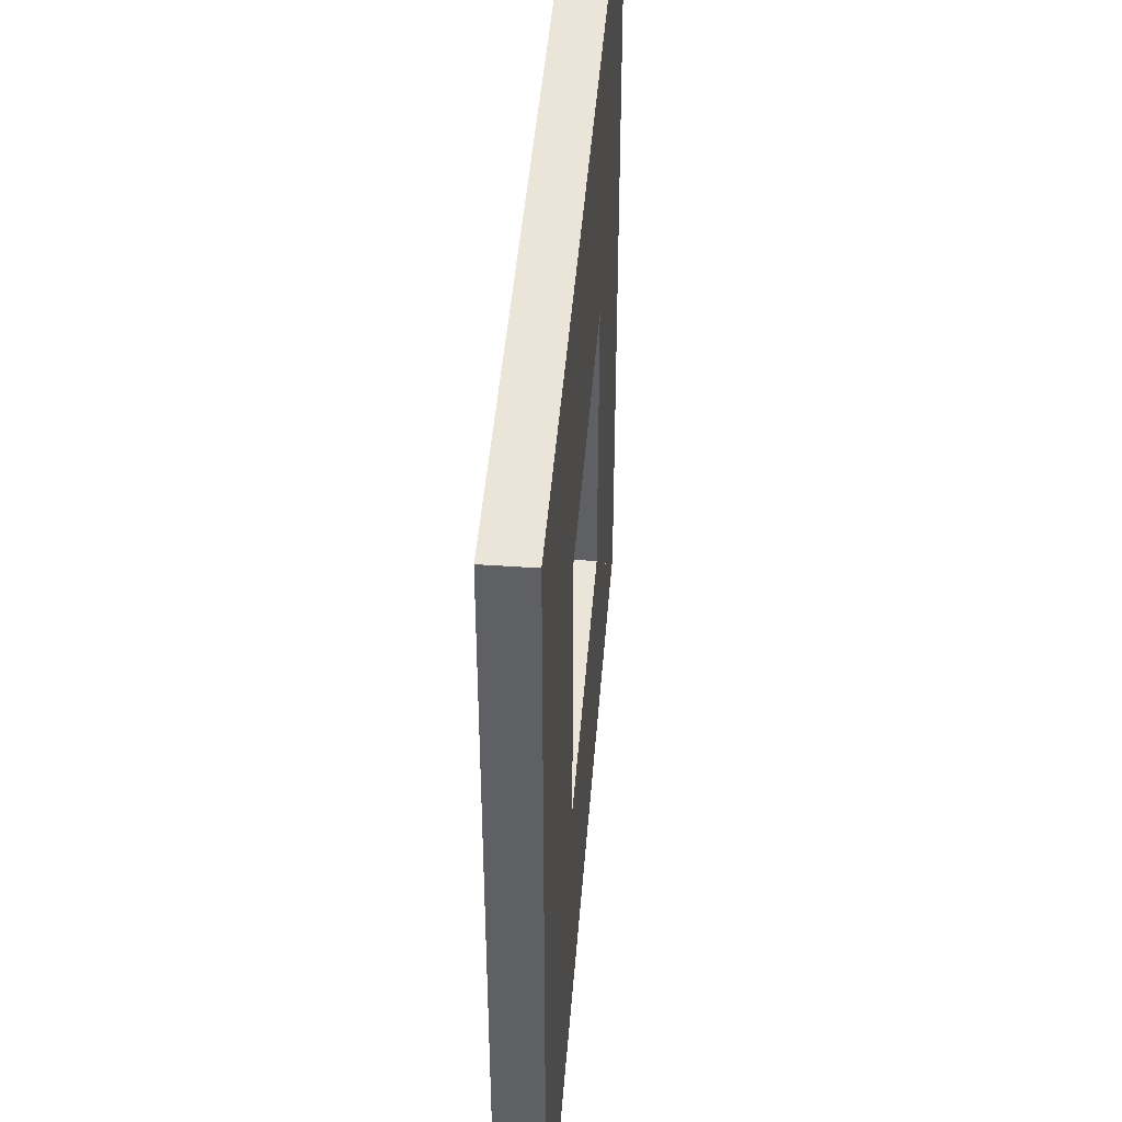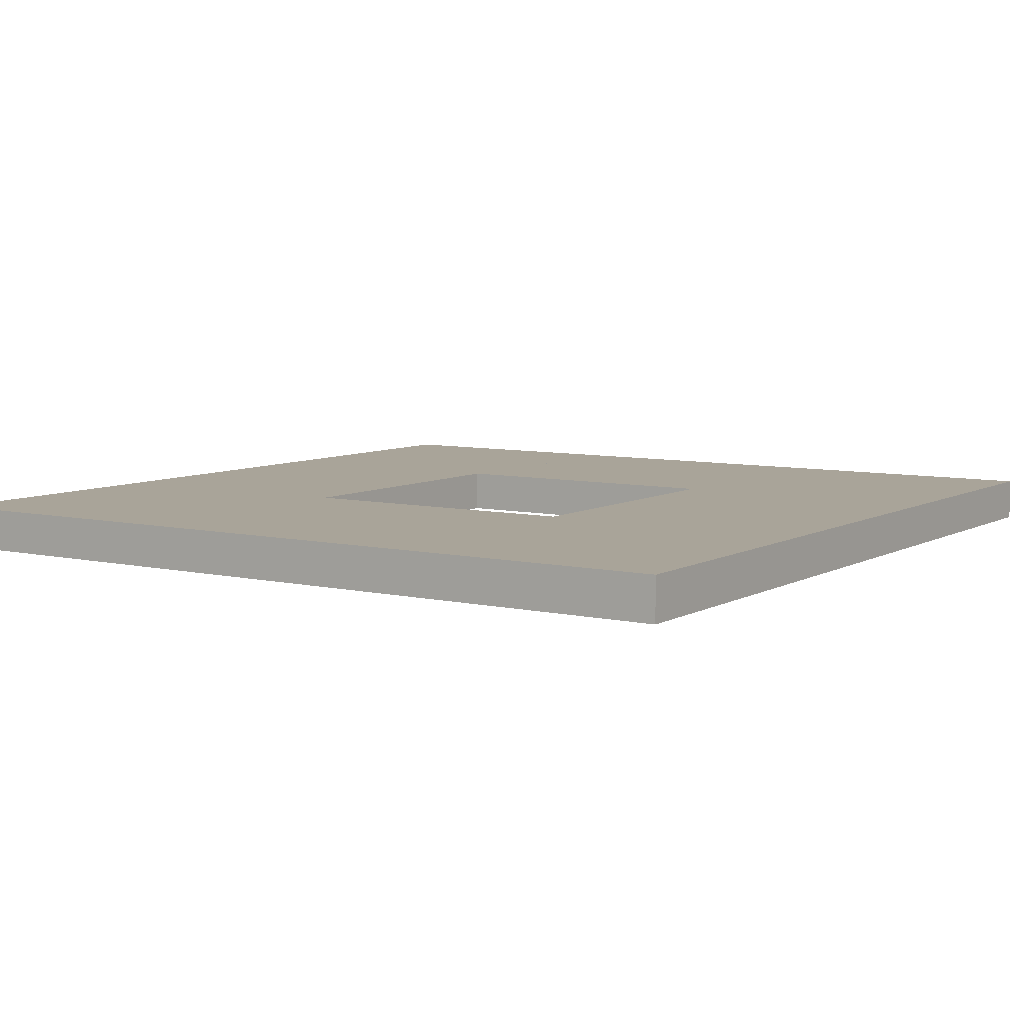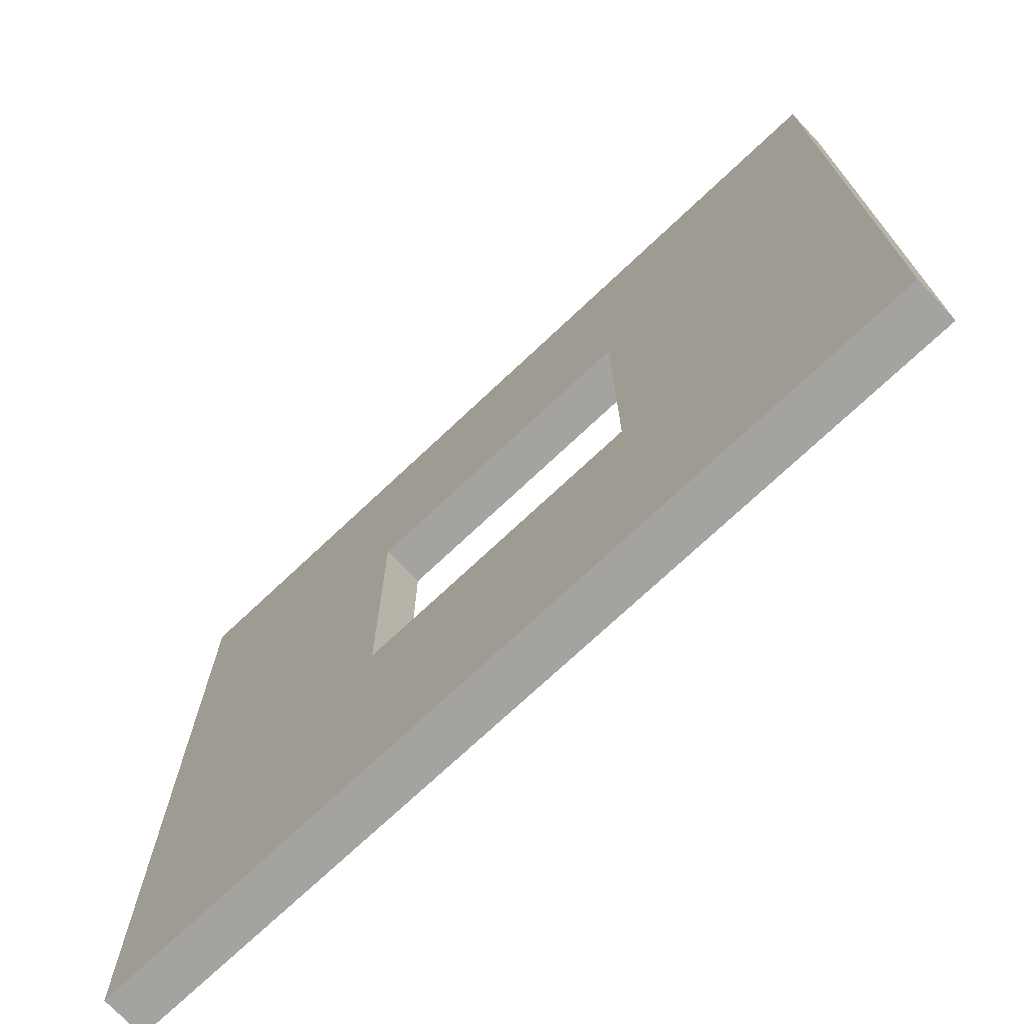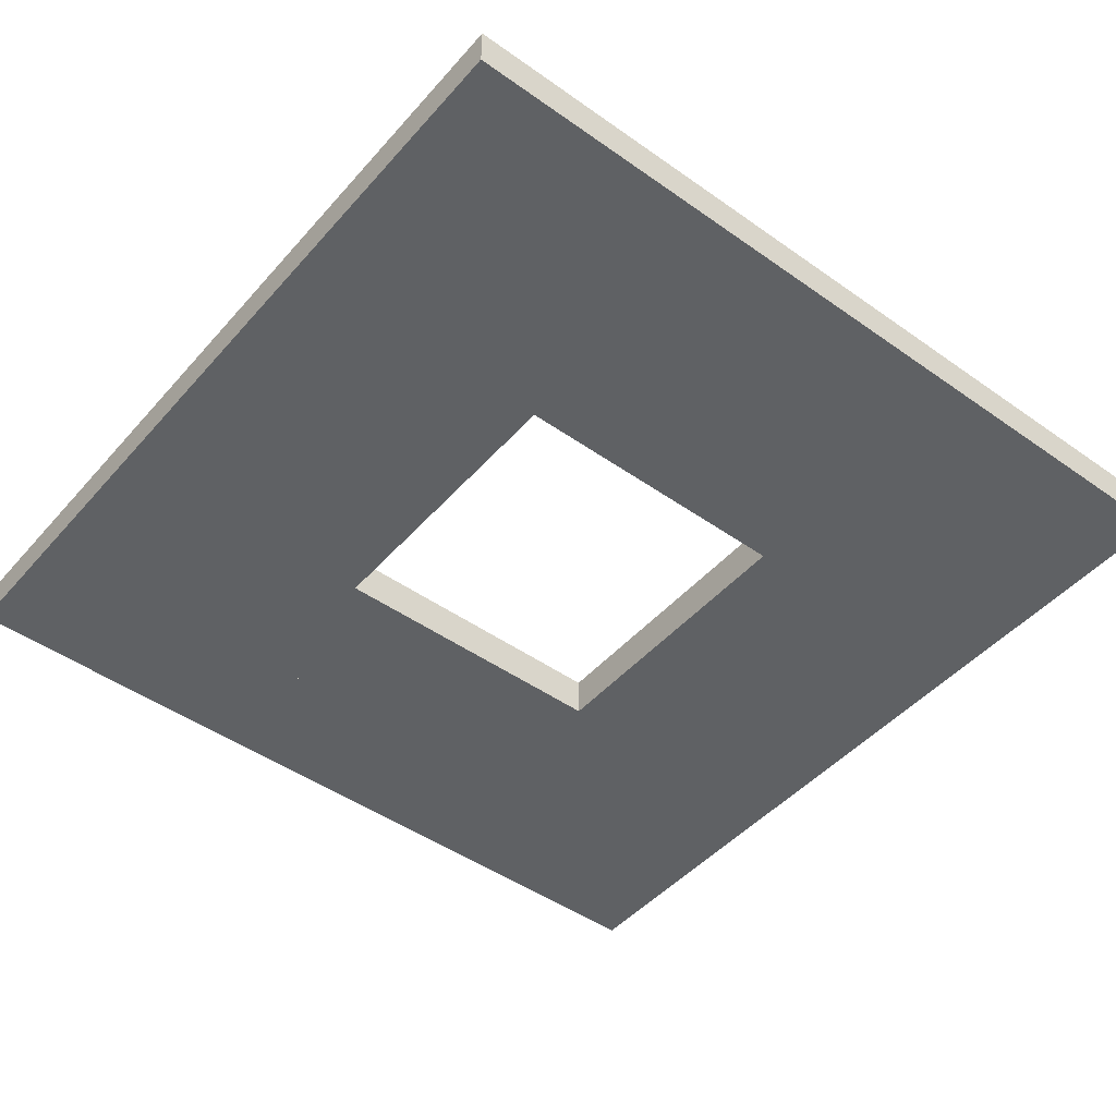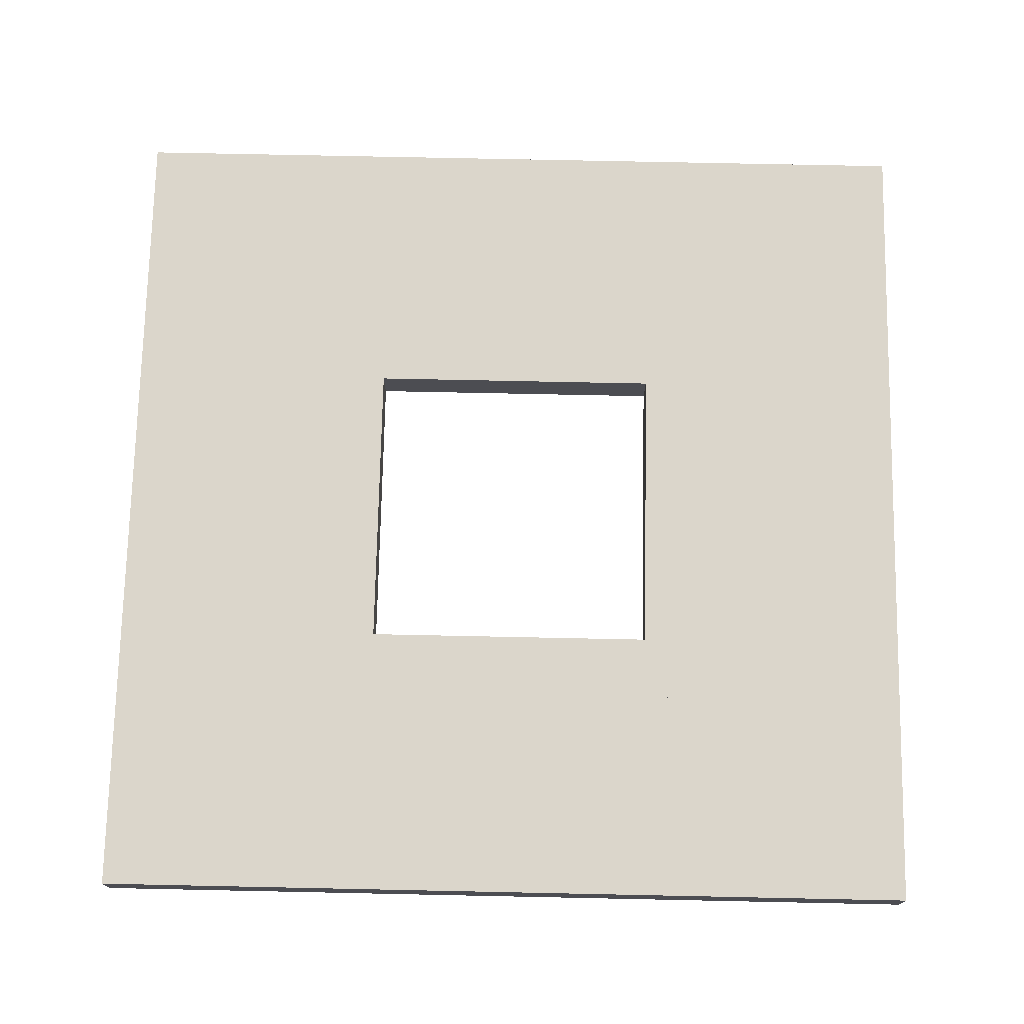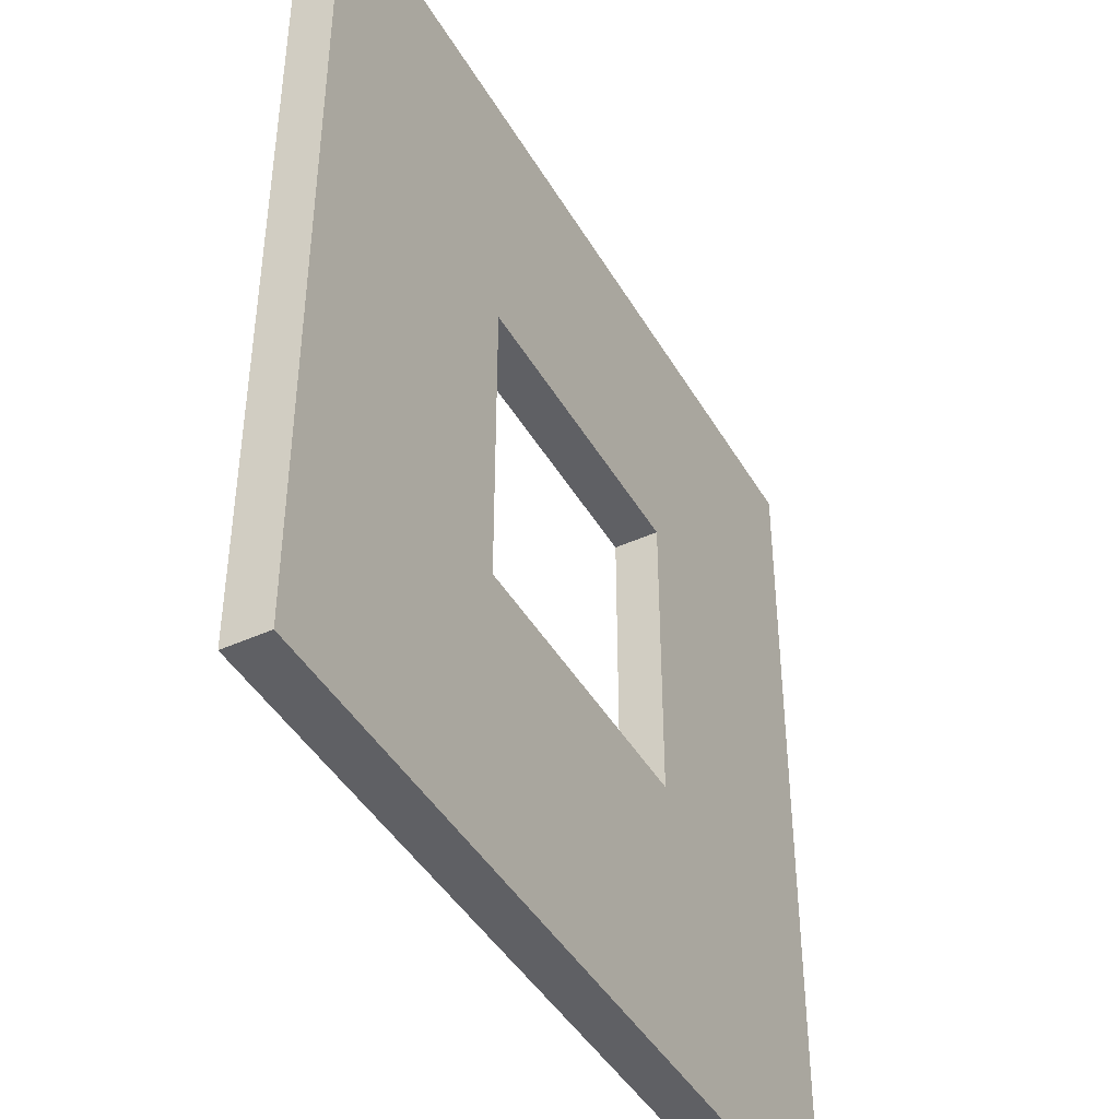
<metadata>
{"format":"obj","ext":"obj","renderer":"f3d","projection":"perspective","resolution":1024,"background":"white","views":[{"elev":45.4,"azim":-85.5,"up":"+Y"},{"elev":7.2,"azim":123.4,"up":"+Z"},{"elev":-73.0,"azim":-136.7,"up":"+Y"},{"elev":-46.7,"azim":-128.8,"up":"+Z"},{"elev":73.6,"azim":-88.8,"up":"+Z"},{"elev":-43.4,"azim":-61.8,"up":"+Y"}]}
</metadata>
<code>
o Z_Wall
g Z_Wall
v 0.6 3.4 0
v -0.4 3.4 0
v -0.4 3.4 -0.2
v 0.6 3.4 -0.2
v 0.6 -0.6 -0.2
v -0.4 -0.6 -0.2
v -0.4 -0.6 0
v 0.6 -0.6 0
v -3.4 3.4 -0.2
v -2.4 3.4 -0.2
v -2.4 3.4 0
v -3.4 3.4 0
v -3.4 -0.6 -0.2
v -3.4 -0.6 0
v -2.4 -0.6 0
v -2.4 -0.6 -0.2
v -3.4 0.4 -0.2
v -3.4 0.4 0
v 0.6 0.4 0
v 0.6 0.4 -0.2
v -0.4 0.4 0
v -0.4 0.4 -0.2
v -2.4 0.4 0
v -2.4 0.4 -0.2
v -3.4 2.4 -0.2
v -3.4 2.4 0
v 0.6 2.4 -0.2
v 0.6 2.4 0
v -0.4 2.4 0
v -0.4 2.4 -0.2
v -2.4 2.4 0
v -2.4 2.4 -0.2
v 0 2.8 0
v -0.7 2.8 0
v -0.7 2.8 -0.2
v 0 2.8 -0.2
v 0 0 -0.2
v -0.7 0 -0.2
v -0.7 0 0
v 0 0 0
v -2.8 2.8 -0.2
v -2.1 2.8 -0.2
v -2.1 2.8 0
v -2.8 2.8 0
v -2.8 0 -0.2
v -2.8 0 0
v -2.1 0 0
v -2.1 0 -0.2
v -2.8 0.7 -0.2
v -2.8 0.7 0
v 0 0.7 0
v 0 0.7 -0.2
v -0.7 0.7 0
v -0.7 0.7 -0.2
v -2.1 0.7 0
v -2.1 0.7 -0.2
v -2.8 2.1 -0.2
v -2.8 2.1 0
v 0 2.1 -0.2
v 0 2.1 0
v -0.7 2.1 0
v -0.7 2.1 -0.2
v -2.1 2.1 0
v -2.1 2.1 -0.2
f 2 1 4 3
f 5 8 7 6
f 12 11 10 9
f 11 2 3 10
f 13 16 15 14
f 16 6 7 15
f 18 17 13 14
f 8 5 20 19
f 19 21 7 8
f 5 6 22 20
f 21 23 15 7
f 23 18 14 15
f 16 24 22 6
f 13 17 24 16
f 25 17 18 26
f 9 25 26 12
f 1 28 27 4
f 28 19 20 27
f 28 29 21 19
f 1 2 29 28
f 30 3 4 27
f 22 30 27 20
f 2 11 31 29
f 31 26 18 23
f 11 12 26 31
f 32 10 3 30
f 17 25 32 24
f 25 9 10 32
f 22 24 23 21
f 24 32 31 23
f 30 22 21 29
f 32 30 29 31
f 34 33 36 35
f 37 40 39 38
f 44 43 42 41
f 43 34 35 42
f 45 48 47 46
f 48 38 39 47
f 50 49 45 46
f 40 37 52 51
f 51 53 39 40
f 37 38 54 52
f 53 55 47 39
f 55 50 46 47
f 48 56 54 38
f 45 49 56 48
f 57 49 50 58
f 41 57 58 44
f 33 60 59 36
f 60 51 52 59
f 60 61 53 51
f 33 34 61 60
f 62 35 36 59
f 54 62 59 52
f 34 43 63 61
f 63 58 50 55
f 43 44 58 63
f 64 42 35 62
f 49 57 64 56
f 57 41 42 64
f 54 56 55 53
f 56 64 63 55
f 62 54 53 61
f 64 62 61 63

</code>
